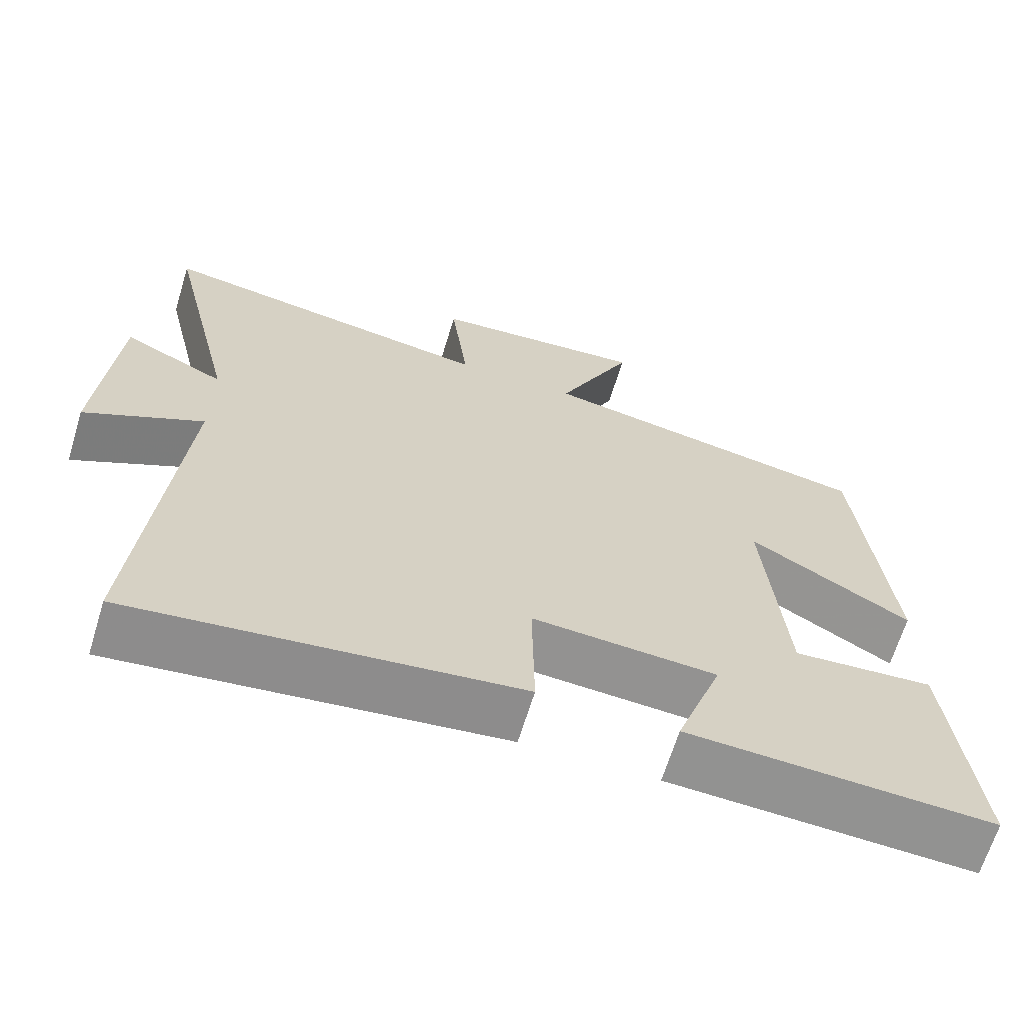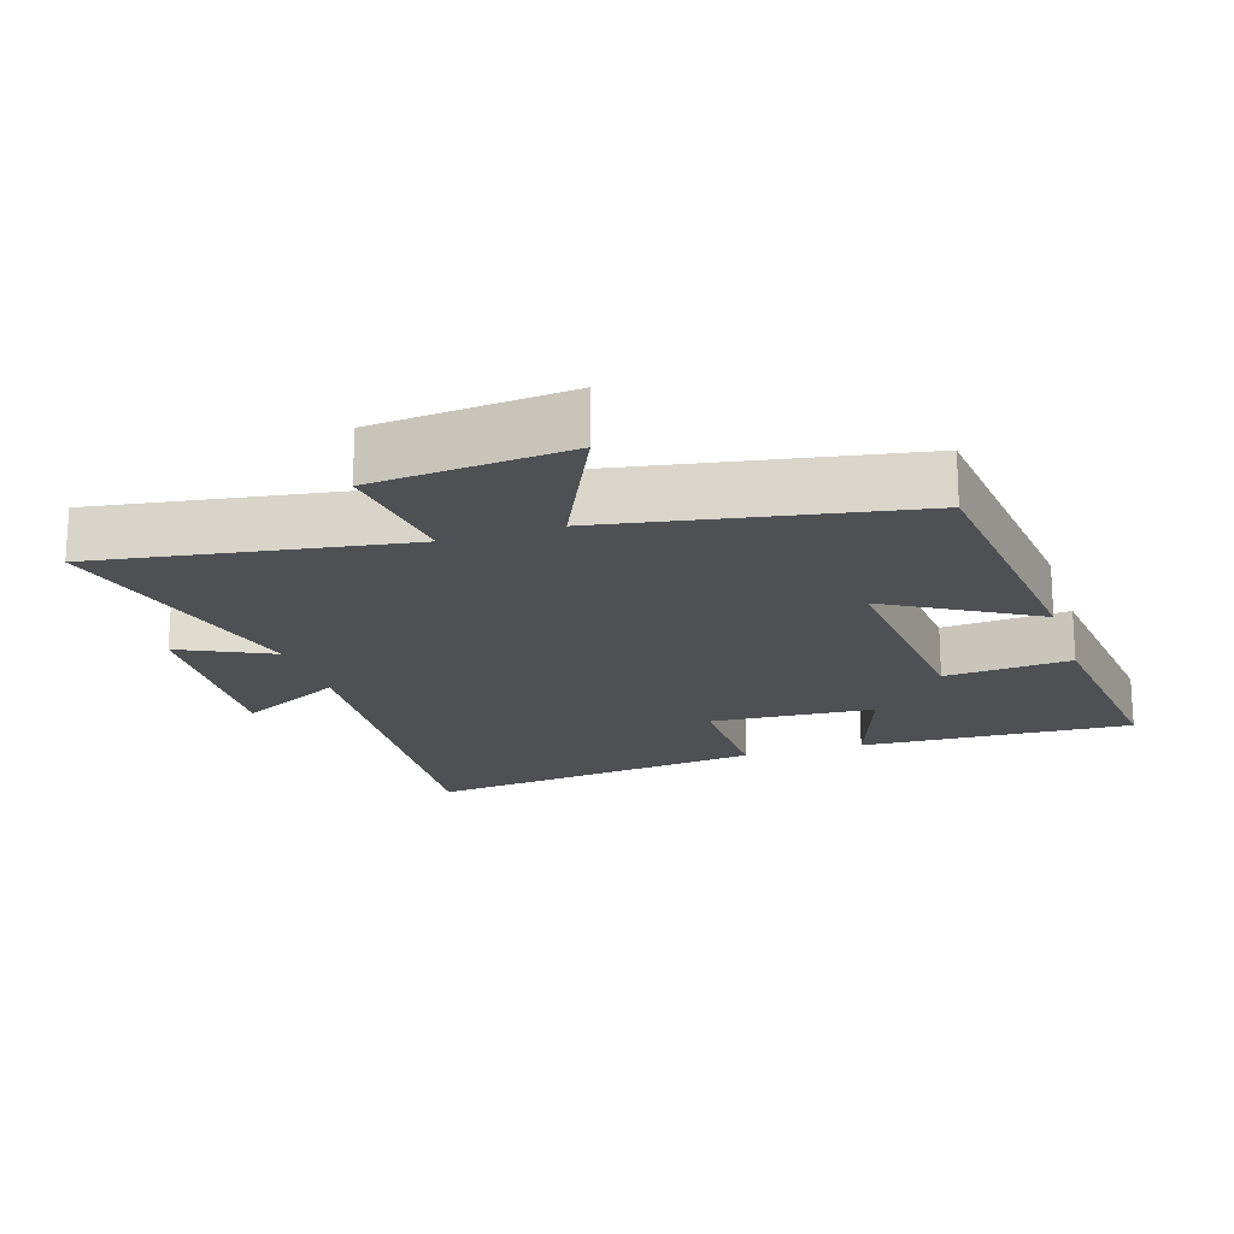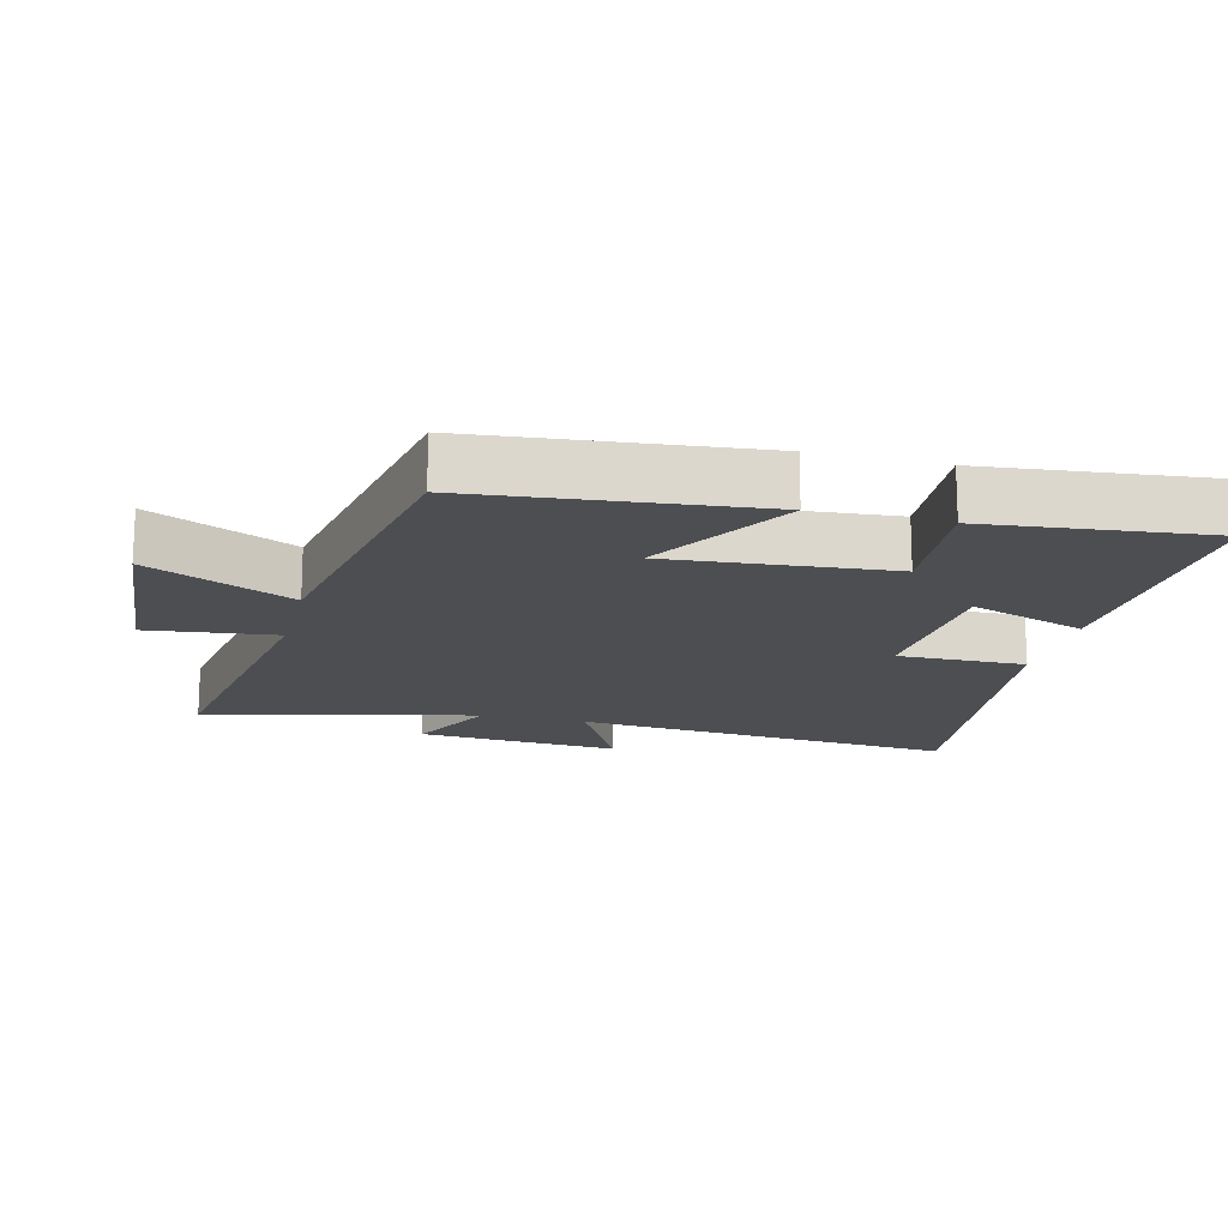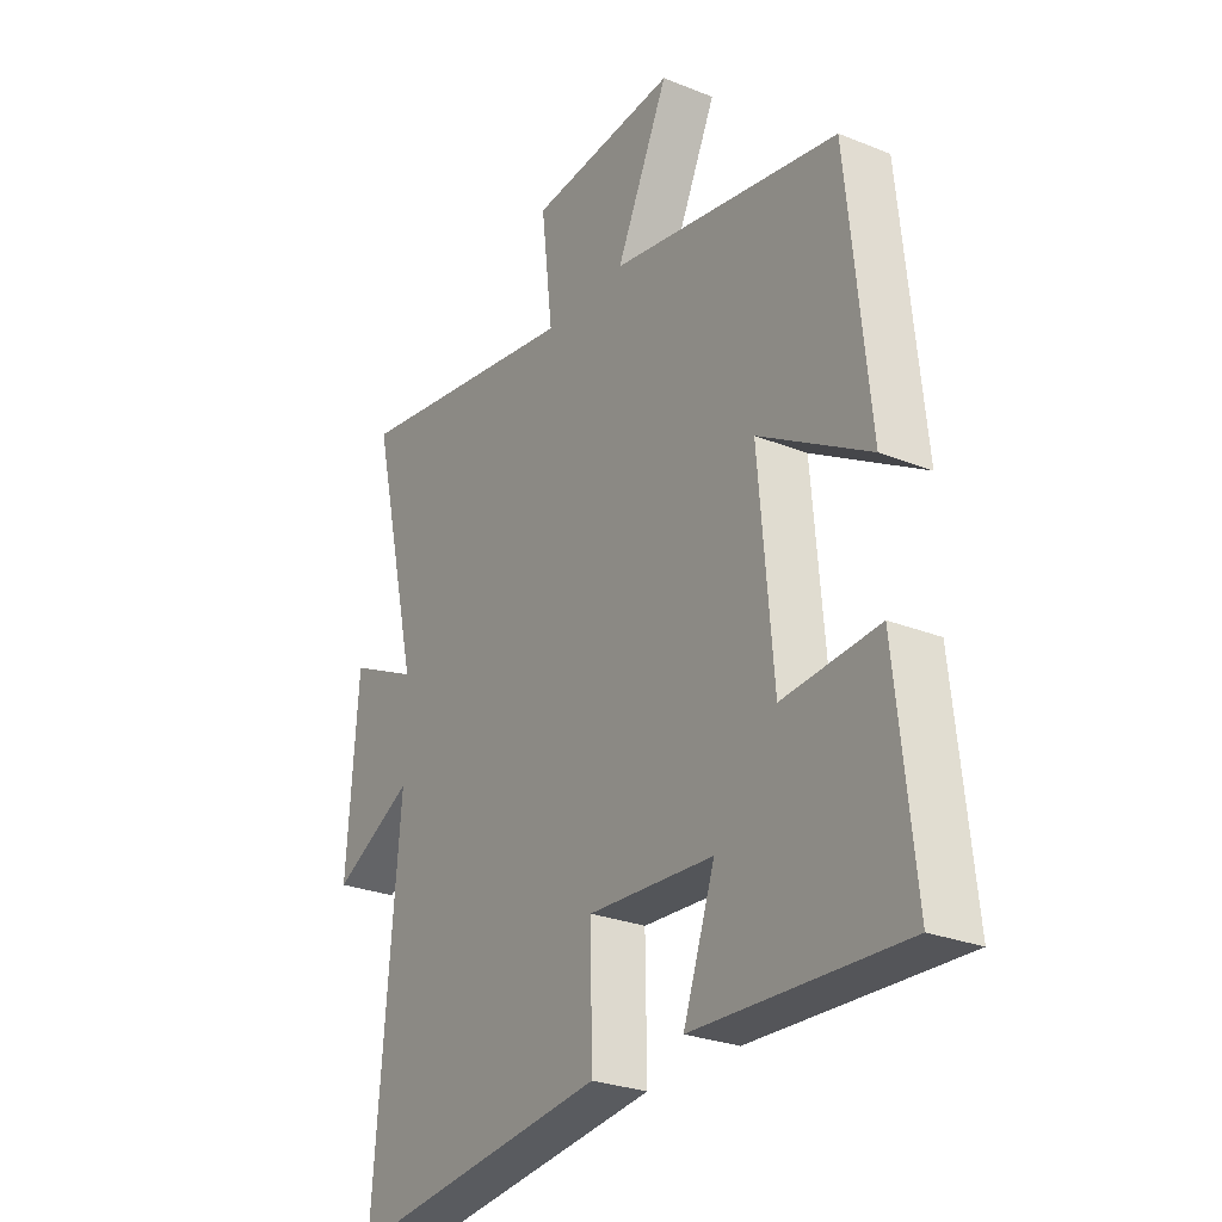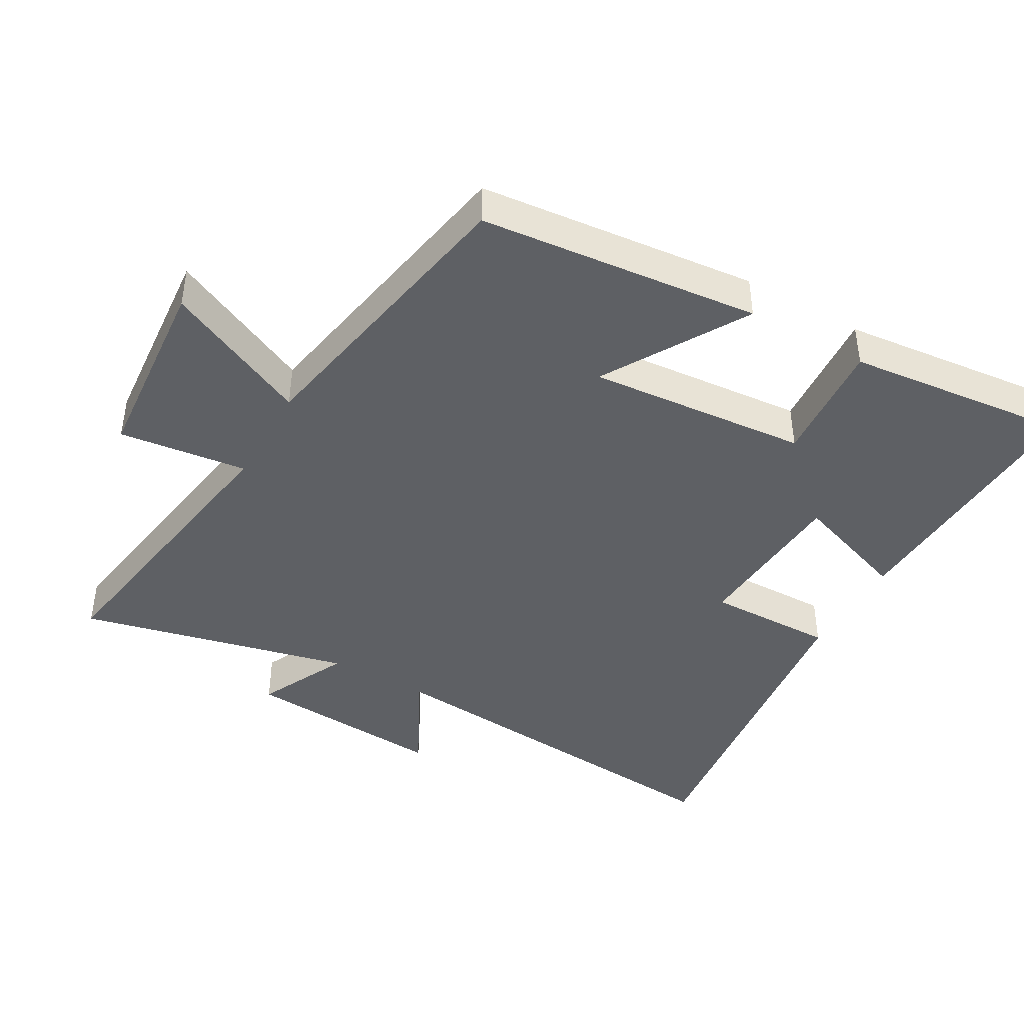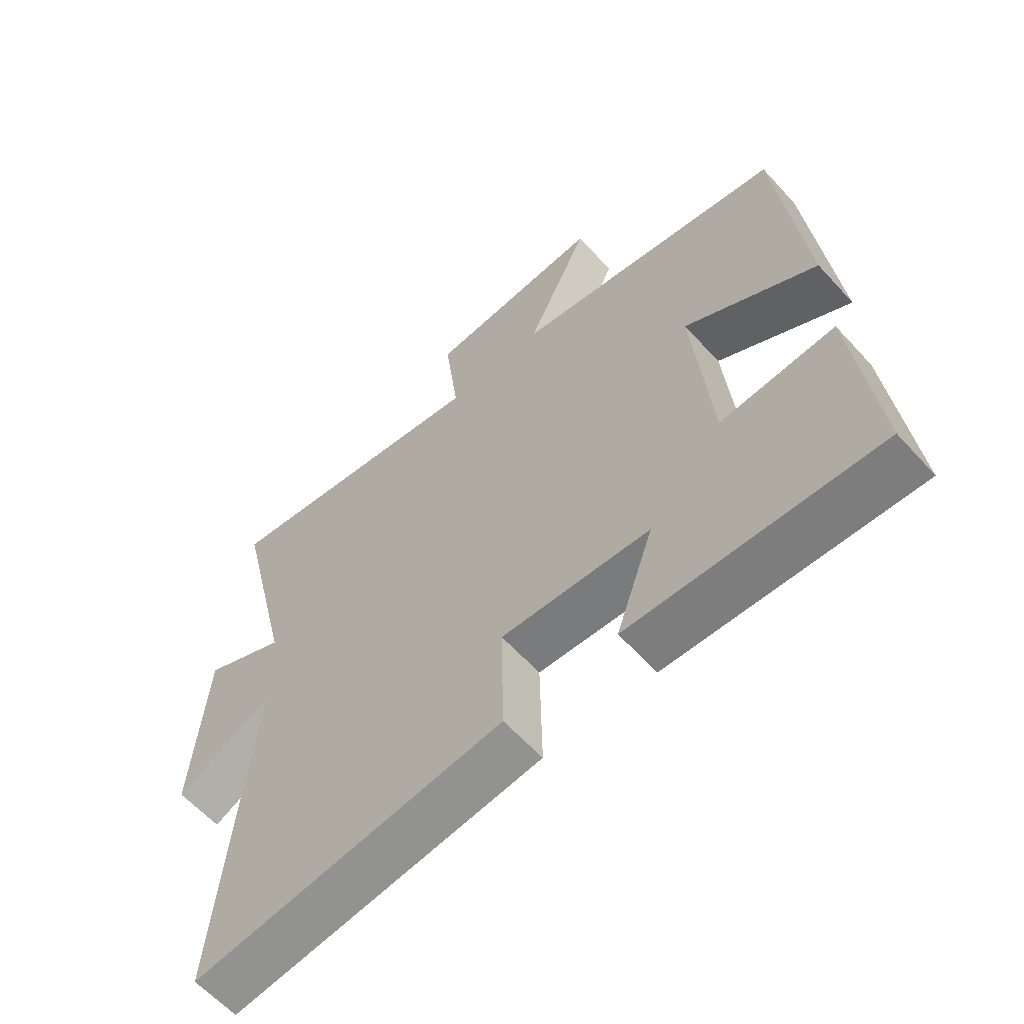
<metadata>
{"format":"obj","ext":"obj","renderer":"f3d","projection":"perspective","resolution":1024,"background":"white","views":[{"elev":-65.9,"azim":-17.0,"up":"+Z"},{"elev":-18.9,"azim":18.0,"up":"+Y"},{"elev":-16.6,"azim":75.9,"up":"+Y"},{"elev":-27.1,"azim":58.1,"up":"+Z"},{"elev":-43.0,"azim":60.4,"up":"+Y"},{"elev":-61.2,"azim":42.1,"up":"+Z"}]}
</metadata>
<code>
v 0.458 0.07 0.419
v 0.5 0.07 0.002
v 0.287 0.07 0.128
v 0.315 0.07 -0.2
v 0.5 0.07 -0.186
v 0.535 0.07 -0.519
v 0.135 0.07 -0.5
v 0.196 0.07 -0.326
v -0.046 0.07 -0.31
v -0.043 0.07 -0.5
v -0.549 0.07 -0.561
v -0.5 0.07 0.011
v -0.656 0.07 -0.07
v -0.634 0.07 0.232
v -0.5 0.07 0.167
v -0.595 0.07 0.572
v -0.146 0.07 0.5
v -0.169 0.07 0.691
v 0.117 0.07 0.715
v 0.016 0.07 0.5
v 0.458 0 0.419
v 0.5 0 0.002
v 0.287 0 0.128
v 0.315 0 -0.2
v 0.5 0 -0.186
v 0.535 0 -0.519
v 0.135 0 -0.5
v 0.196 0 -0.326
v -0.046 0 -0.31
v -0.043 0 -0.5
v -0.549 0 -0.561
v -0.5 0 0.011
v -0.656 0 -0.07
v -0.634 0 0.232
v -0.5 0 0.167
v -0.595 0 0.572
v -0.146 0 0.5
v -0.169 0 0.691
v 0.117 0 0.715
v 0.016 0 0.5
f 17 18 19 20
f 1 2 3
f 20 1 3
f 17 20 3
f 17 3 4
f 16 17 4
f 15 16 4
f 12 13 14 15
f 12 15 4
f 9 10 11 12
f 8 9 12 4
f 6 7 8
f 5 6 8
f 4 5 8
f 40 39 38 37
f 23 22 21
f 23 21 40
f 23 40 37
f 24 23 37
f 24 37 36
f 24 36 35
f 35 34 33 32
f 24 35 32
f 32 31 30 29
f 24 32 29 28
f 28 27 26
f 28 26 25
f 28 25 24
f 1 21 22 2
f 2 22 23 3
f 3 23 24 4
f 4 24 25 5
f 5 25 26 6
f 6 26 27 7
f 7 27 28 8
f 8 28 29 9
f 9 29 30 10
f 10 30 31 11
f 11 31 32 12
f 12 32 33 13
f 13 33 34 14
f 14 34 35 15
f 15 35 36 16
f 16 36 37 17
f 17 37 38 18
f 18 38 39 19
f 19 39 40 20
f 20 40 21 1

</code>
